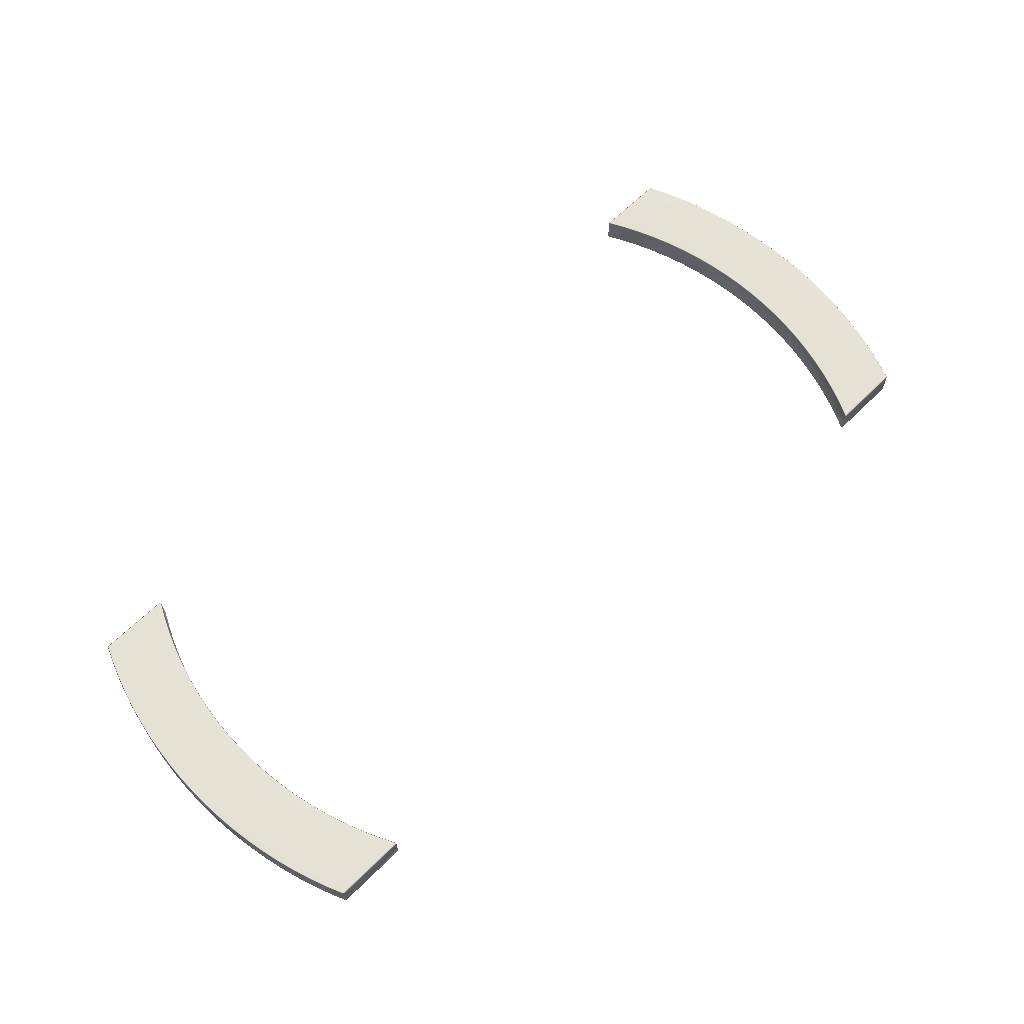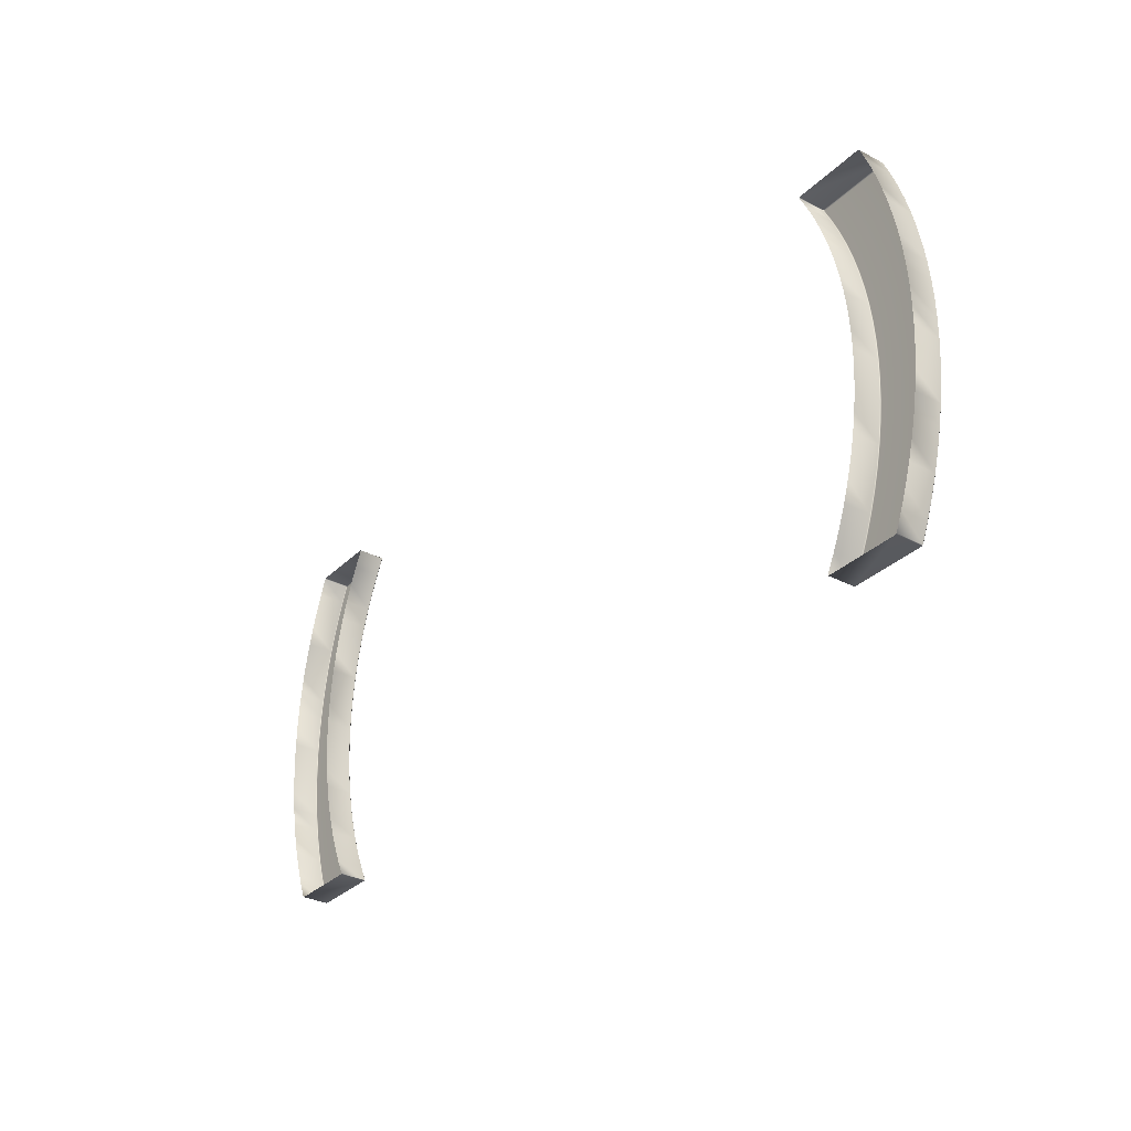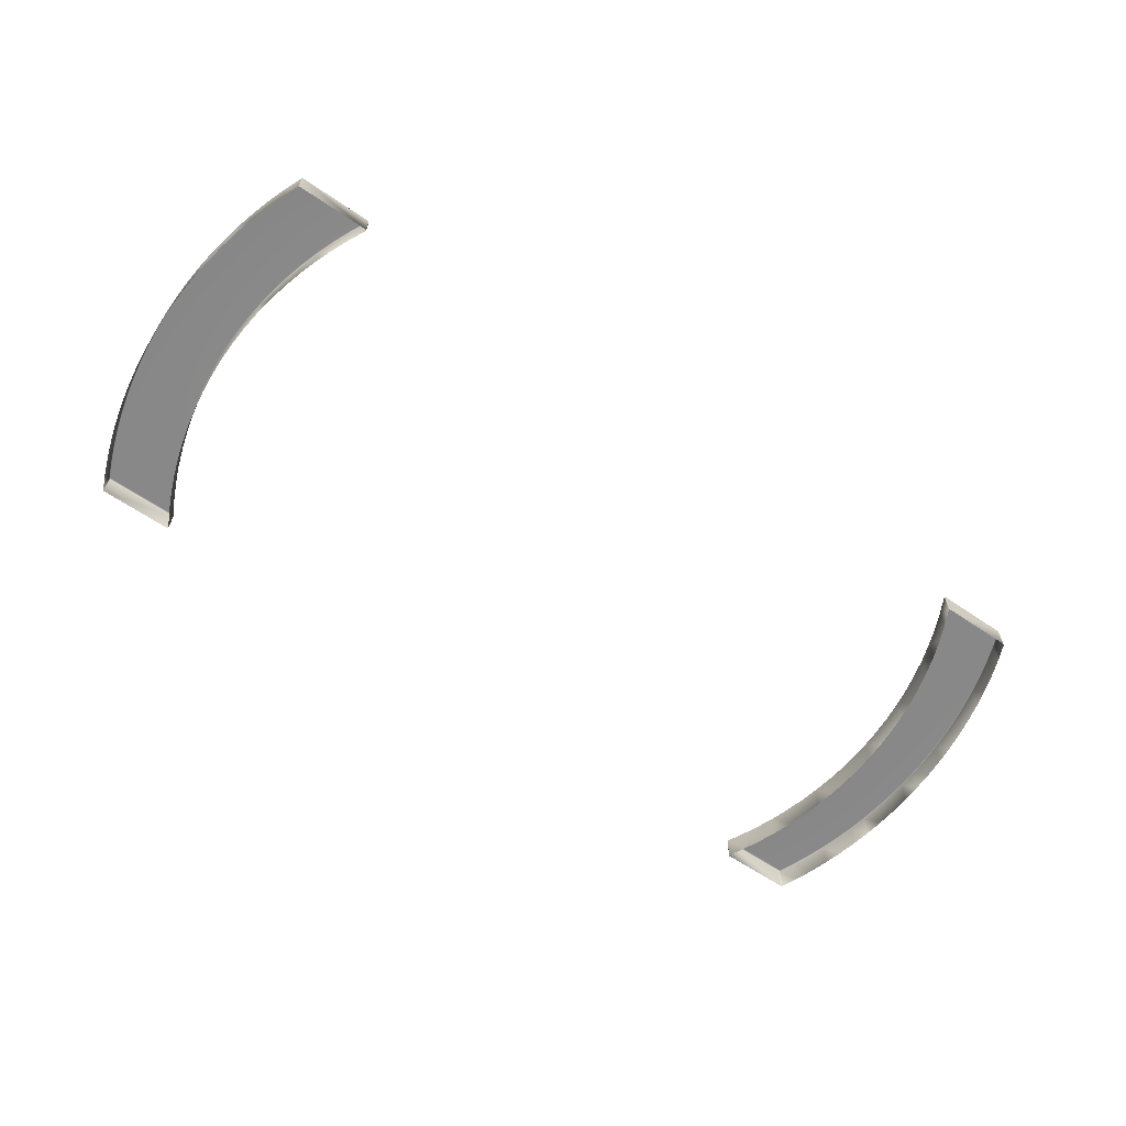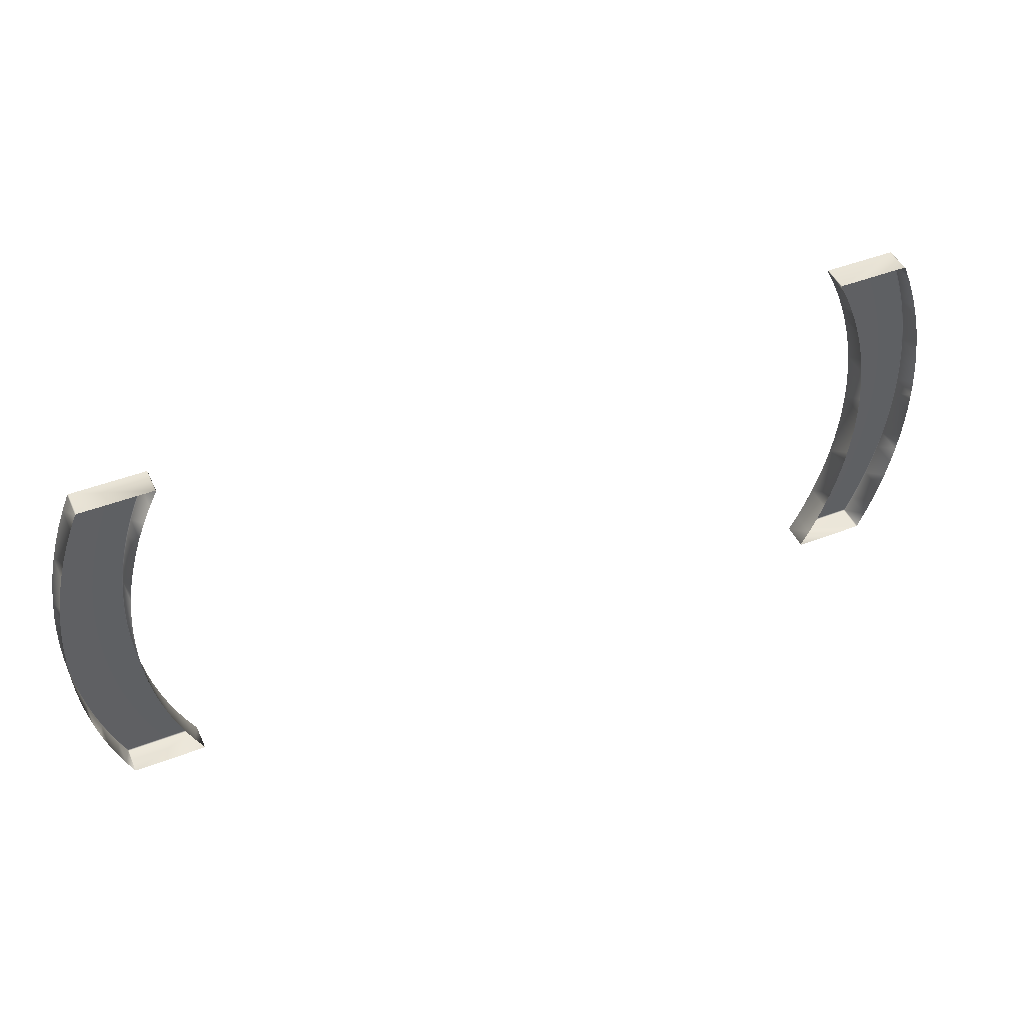
<metadata>
{"format":"obj","ext":"obj","renderer":"f3d","projection":"perspective","resolution":1024,"background":"white","views":[{"elev":64.5,"azim":-44.8,"up":"+Z"},{"elev":-31.5,"azim":-126.5,"up":"+Y"},{"elev":-62.8,"azim":145.3,"up":"+Z"},{"elev":45.9,"azim":156.1,"up":"+Y"}]}
</metadata>
<code>
g Lock
v 0.9679 -0.514 0.04217
v 0.9679 -0.514 -0.03182
v 0.9907 -0.4686 -0.03182
v 0.9907 -0.4686 0.04217
v 0.9907 -0.4686 0.04217
v 1.013 -0.4194 -0.03182
v 1.013 -0.4194 0.04217
v 1.032 -0.3692 -0.03182
v 1.032 -0.3692 0.04217
v 1.049 -0.3181 -0.03182
v 1.049 -0.3181 0.04217
v 1.063 -0.2663 -0.03182
v 1.063 -0.2663 0.04217
v 1.075 -0.2138 -0.03182
v 1.075 -0.2138 0.04217
v 1.084 -0.1608 -0.03182
v 1.084 -0.1608 0.04217
v 1.091 -0.1074 -0.03182
v 1.091 -0.1074 0.04217
v 1.095 -0.05378 -0.03182
v 1.095 -0.05378 0.04217
v 1.096 -4.398e-07 -0.03182
v 1.096 -4.398e-07 0.04217
v 1.095 0.05378 -0.03182
v 1.095 0.05378 0.04217
v 1.091 0.1074 -0.03182
v 1.091 0.1074 0.04217
v 1.084 0.1608 -0.03182
v 1.084 0.1608 0.04217
v 1.075 0.2138 -0.03182
v 1.075 0.2138 0.04217
v 1.063 0.2663 -0.03182
v 1.063 0.2663 0.04217
v 1.049 0.3181 -0.03182
v 1.049 0.3181 0.04217
v 1.032 0.3692 -0.03182
v 1.032 0.3692 0.04217
v 1.013 0.4194 -0.03182
v 1.013 0.4194 0.04217
v 0.9907 0.4686 -0.03182
v 0.9907 0.4686 0.04217
v 0.9679 0.514 -0.03182
v 1.093 0.1074 0.0445
v 1.087 0.1608 0.0445
v 1.078 0.2138 0.0445
v 1.066 0.2663 0.0445
v 1.051 0.3181 0.0445
v 1.035 0.3692 0.0445
v 1.015 0.4194 0.0445
v 1.097 0.05378 0.0445
v 1.099 -4.408e-07 0.0445
v 1.097 -0.05378 0.0445
v 1.093 -0.1074 0.0445
v 1.087 -0.1608 0.0445
v 1.078 -0.2138 0.0445
v 1.066 -0.2663 0.0445
v 1.051 -0.3181 0.0445
v 1.035 -0.3692 0.0445
v 1.015 -0.4194 0.0445
v 0.9934 -0.4686 0.0445
v 0.9719 -0.5114 0.0445
v 0.9679 -0.514 0.04217
v 1.258 -0.2138 0.0445
v 1.249 -0.2663 0.0445
v 1.236 -0.3181 0.0445
v 1.222 -0.3692 0.0445
v 1.206 -0.4194 0.0445
v 1.188 -0.4686 0.0445
v 1.17 -0.5117 0.0445
v 1.266 -0.1608 0.0445
v 1.272 -0.1074 0.0445
v 1.275 -0.05378 0.0445
v 1.276 -5.045e-07 0.0445
v 1.275 0.05378 0.0445
v 1.272 0.1074 0.0445
v 1.266 0.1608 0.0445
v 1.258 0.2138 0.0445
v 1.249 0.2663 0.0445
v 1.236 0.3181 0.0445
v 1.222 0.3692 0.0445
v 1.278 -5.055e-07 0.04217
v 1.277 0.05378 0.04217
v 1.274 0.1074 0.04217
v 1.268 0.1608 0.04217
v 1.261 0.2138 0.04217
v 1.251 0.2663 0.04217
v 1.239 0.3181 0.04217
v 1.277 -0.05378 0.04217
v 1.274 -0.1074 0.04217
v 1.268 -0.1608 0.04217
v 1.261 -0.2138 0.04217
v 1.251 -0.2663 0.04217
v 1.239 -0.3181 0.04217
v 1.225 -0.3692 0.04217
v 1.208 -0.4194 0.04217
v 1.19 -0.4686 0.04217
v 1.171 -0.5142 0.04217
v 1.166 -0.5141 0.0445
v 1.261 -0.2138 -0.03182
v 1.268 -0.1608 -0.03182
v 1.251 -0.2663 -0.03182
v 1.274 -0.1074 -0.03182
v 1.239 -0.3181 -0.03182
v 1.277 -0.05378 -0.03182
v 1.225 -0.3692 -0.03182
v 1.278 -5.055e-07 -0.03182
v 1.208 -0.4194 -0.03182
v 1.277 0.05378 -0.03182
v 1.19 -0.4686 -0.03182
v 1.274 0.1074 -0.03182
v 1.268 0.1608 -0.03182
v 1.261 0.2138 -0.03182
v 1.251 0.2663 -0.03182
v 1.239 0.3181 -0.03182
v 1.171 -0.5142 -0.03182
v 1.225 0.3692 -0.03182
v 1.168 -0.5166 0.04217
v 1.168 -0.5166 -0.03182
v 1.225 0.3692 0.04217
v 1.208 0.4194 -0.03182
v 0.9695 -0.5166 0.04217
v 0.9695 -0.5166 -0.03182
v 1.208 0.4194 0.04217
v 1.19 0.4686 -0.03182
v 1.206 0.4194 0.0445
v 0.9735 -0.5141 0.0445
v 0.9679 -0.514 -0.03182
v 1.19 0.4686 0.04217
v 1.171 0.5142 -0.03182
v 0.9934 0.4686 0.0445
v 1.188 0.4686 0.0445
v 1.171 0.5142 0.04217
v 1.168 0.5166 -0.03182
v 0.9679 0.514 0.04217
v 1.17 0.5117 0.0445
v 1.168 0.5166 0.04217
v 0.9695 0.5166 -0.03182
v 0.9719 0.5114 0.0445
v 0.9695 0.5166 0.04217
v 0.9735 0.5141 0.0445
v 1.166 0.5141 0.0445
v -1.171 0.5142 -0.03182
v -1.171 0.5142 0.04217
v -1.19 0.4686 0.04217
v -1.19 0.4686 -0.03182
v -1.208 0.4194 0.04217
v -1.208 0.4194 -0.03182
v -1.225 0.3692 0.04217
v -1.225 0.3692 -0.03182
v -1.208 0.4194 0.04217
v -1.239 0.3181 0.04217
v -1.239 0.3181 -0.03182
v -1.251 0.2663 0.04217
v -1.251 0.2663 -0.03182
v -1.261 0.2138 0.04217
v -1.261 0.2138 -0.03182
v -1.268 0.1608 0.04217
v -1.268 0.1608 -0.03182
v -1.274 0.1074 0.04217
v -1.274 0.1074 -0.03182
v -1.277 0.05378 0.04217
v -1.277 0.05378 -0.03182
v -1.278 -5.055e-07 0.04217
v -1.278 -5.055e-07 -0.03182
v -1.277 -0.05378 0.04217
v -1.277 -0.05378 -0.03182
v -1.274 -0.1074 0.04217
v -1.274 -0.1074 -0.03182
v -1.268 -0.1608 0.04217
v -1.268 -0.1608 -0.03182
v -1.261 -0.2138 0.04217
v -1.261 -0.2138 -0.03182
v -1.251 -0.2663 0.04217
v -1.251 -0.2663 -0.03182
v -1.239 -0.3181 0.04217
v -1.239 -0.3181 -0.03182
v -1.225 -0.3692 0.04217
v -1.225 -0.3692 -0.03182
v -1.208 -0.4194 0.04217
v -1.208 -0.4194 -0.03182
v -1.19 -0.4686 0.04217
v -1.19 -0.4686 -0.03182
v -1.171 -0.5142 0.04217
v -1.171 -0.5142 -0.03182
v -1.168 -0.5166 0.04217
v -1.168 -0.5166 -0.03182
v -0.9695 -0.5166 0.04217
v -0.9695 -0.5166 -0.03182
v -1.166 -0.5141 0.0445
v -0.9679 -0.514 0.04217
v -0.9679 -0.514 -0.03182
v -0.9907 -0.4686 -0.03182
v -0.9907 -0.4686 0.04217
v -1.013 -0.4194 -0.03182
v -0.9719 -0.5114 0.0445
v -0.9735 -0.5141 0.0445
v -1.17 -0.5117 0.0445
v -1.013 -0.4194 0.04217
v -1.032 -0.3692 -0.03182
v -0.9934 -0.4686 0.0445
v -1.188 -0.4686 0.0445
v -1.032 -0.3692 0.04217
v -1.049 -0.3181 -0.03182
v -1.015 -0.4194 0.0445
v -1.206 -0.4194 0.0445
v -1.049 -0.3181 0.04217
v -1.063 -0.2663 -0.03182
v -1.035 -0.3692 0.0445
v -1.222 -0.3692 0.0445
v -1.063 -0.2663 0.04217
v -1.075 -0.2138 -0.03182
v -1.051 -0.3181 0.0445
v -1.236 -0.3181 0.0445
v -1.075 -0.2138 0.04217
v -1.084 -0.1608 -0.03182
v -1.066 -0.2663 0.0445
v -1.249 -0.2663 0.0445
v -1.084 -0.1608 0.04217
v -1.091 -0.1074 -0.03182
v -1.078 -0.2138 0.0445
v -1.258 -0.2138 0.0445
v -1.091 -0.1074 0.04217
v -1.095 -0.05378 -0.03182
v -1.087 -0.1608 0.0445
v -1.266 -0.1608 0.0445
v -1.095 -0.05378 0.04217
v -1.096 -4.398e-07 -0.03182
v -1.093 -0.1074 0.0445
v -1.272 -0.1074 0.0445
v -1.096 -4.398e-07 0.04217
v -1.095 0.05378 -0.03182
v -1.097 -0.05378 0.0445
v -1.275 -0.05378 0.0445
v -1.095 0.05378 0.04217
v -1.091 0.1074 -0.03182
v -1.099 -4.408e-07 0.0445
v -1.276 -5.045e-07 0.0445
v -1.091 0.1074 0.04217
v -1.084 0.1608 -0.03182
v -1.097 0.05378 0.0445
v -1.275 0.05378 0.0445
v -1.084 0.1608 0.04217
v -1.075 0.2138 -0.03182
v -1.093 0.1074 0.0445
v -1.272 0.1074 0.0445
v -1.075 0.2138 0.04217
v -1.063 0.2663 -0.03182
v -1.087 0.1608 0.0445
v -1.266 0.1608 0.0445
v -1.063 0.2663 0.04217
v -1.049 0.3181 -0.03182
v -1.078 0.2138 0.0445
v -1.258 0.2138 0.0445
v -1.049 0.3181 0.04217
v -1.032 0.3692 -0.03182
v -1.066 0.2663 0.0445
v -1.249 0.2663 0.0445
v -1.032 0.3692 0.04217
v -1.013 0.4194 -0.03182
v -1.051 0.3181 0.0445
v -1.236 0.3181 0.0445
v -1.013 0.4194 0.04217
v -0.9907 0.4686 -0.03182
v -1.035 0.3692 0.0445
v -1.222 0.3692 0.0445
v -0.9907 0.4686 0.04217
v -0.9679 0.514 -0.03182
v -0.9679 0.514 0.04217
v -1.015 0.4194 0.0445
v -1.206 0.4194 0.0445
v -0.9934 0.4686 0.0445
v -1.188 0.4686 0.0445
v -1.19 0.4686 0.04217
v -0.9719 0.5114 0.0445
v -1.17 0.5117 0.0445
v -1.171 0.5142 0.04217
v -0.9735 0.5141 0.0445
v -0.9695 0.5166 0.04217
v -0.9679 0.514 -0.03182
v -0.9695 0.5166 -0.03182
v -1.168 0.5166 0.04217
v -1.168 0.5166 -0.03182
v -1.171 0.5142 -0.03182
v -1.166 0.5141 0.0445
g Lock_0
f 3 2 1
f 4 3 1
f 6 3 5
f 7 6 5
f 8 6 7
f 9 8 7
f 10 8 9
f 11 10 9
f 12 10 11
f 13 12 11
f 14 12 13
f 15 14 13
f 16 14 15
f 17 16 15
f 18 16 17
f 19 18 17
f 20 18 19
f 21 20 19
f 22 20 21
f 23 22 21
f 24 22 23
f 25 24 23
f 26 24 25
f 27 26 25
f 28 26 27
f 29 28 27
f 30 28 29
f 31 30 29
f 32 30 31
f 33 32 31
f 34 32 33
f 35 34 33
f 36 34 35
f 37 36 35
f 38 36 37
f 39 38 37
f 40 38 39
f 41 40 39
f 42 40 41
f 29 27 43
f 31 29 44
f 44 29 43
f 33 31 45
f 45 31 44
f 35 33 46
f 46 33 45
f 37 35 47
f 47 35 46
f 39 37 48
f 48 37 47
f 41 39 49
f 49 39 48
f 43 27 50
f 27 25 50
f 50 25 51
f 25 23 51
f 51 23 52
f 23 21 52
f 52 21 53
f 21 19 53
f 53 19 54
f 19 17 54
f 54 17 55
f 17 15 55
f 55 15 56
f 15 13 56
f 56 13 57
f 13 11 57
f 57 11 58
f 11 9 58
f 58 9 59
f 9 7 59
f 59 7 60
f 7 5 60
f 60 5 61
f 5 62 61
f 55 63 54
f 56 64 55
f 64 63 55
f 57 65 56
f 65 64 56
f 58 66 57
f 66 65 57
f 59 67 58
f 67 66 58
f 60 68 59
f 68 67 59
f 61 69 60
f 69 68 60
f 63 70 54
f 54 70 53
f 70 71 53
f 53 71 52
f 71 72 52
f 52 72 51
f 72 73 51
f 51 73 50
f 73 74 50
f 50 74 43
f 74 75 43
f 43 75 44
f 75 76 44
f 44 76 45
f 76 77 45
f 45 77 46
f 77 78 46
f 46 78 47
f 78 79 47
f 47 79 48
f 79 80 48
f 48 80 49
f 74 73 81
f 75 74 82
f 82 74 81
f 76 75 83
f 83 75 82
f 77 76 84
f 84 76 83
f 78 77 85
f 85 77 84
f 79 78 86
f 86 78 85
f 80 79 87
f 87 79 86
f 81 73 88
f 73 72 88
f 88 72 89
f 72 71 89
f 89 71 90
f 71 70 90
f 90 70 91
f 70 63 91
f 91 63 92
f 63 64 92
f 92 64 93
f 64 65 93
f 93 65 94
f 65 66 94
f 94 66 95
f 66 67 95
f 95 67 96
f 67 68 96
f 96 68 97
f 68 69 97
f 97 69 98
f 98 69 61
f 91 92 99
f 91 99 100
f 92 101 99
f 90 91 100
f 92 93 101
f 90 100 102
f 93 103 101
f 89 90 102
f 93 94 103
f 89 102 104
f 94 105 103
f 88 89 104
f 94 95 105
f 88 104 106
f 95 107 105
f 81 88 106
f 95 96 107
f 81 106 108
f 96 109 107
f 82 81 108
f 82 108 110
f 83 82 110
f 83 110 111
f 84 83 111
f 84 111 112
f 85 84 112
f 85 112 113
f 86 85 113
f 86 113 114
f 96 97 109
f 87 86 114
f 97 115 109
f 87 114 116
f 97 117 115
f 117 118 115
f 117 97 98
f 119 87 116
f 119 116 120
f 119 80 87
f 118 117 121
f 117 98 121
f 122 118 121
f 123 119 120
f 123 120 124
f 125 80 119
f 123 125 119
f 80 125 49
f 98 126 121
f 126 98 61
f 126 61 121
f 61 62 121
f 121 62 122
f 62 127 122
f 128 123 124
f 128 124 129
f 49 125 130
f 130 41 49
f 131 125 123
f 128 131 123
f 125 131 130
f 132 128 129
f 129 133 132
f 134 41 130
f 134 42 41
f 135 131 128
f 132 135 128
f 133 136 132
f 135 132 136
f 136 133 137
f 130 131 138
f 138 134 130
f 131 135 138
f 137 42 139
f 42 134 139
f 139 136 137
f 134 138 140
f 139 134 140
f 138 135 140
f 139 140 136
f 141 135 136
f 140 141 136
f 135 141 140
f 144 143 142
f 145 144 142
f 146 144 145
f 147 146 145
f 149 148 147
f 148 150 147
f 151 148 149
f 152 151 149
f 153 151 152
f 154 153 152
f 155 153 154
f 156 155 154
f 157 155 156
f 158 157 156
f 159 157 158
f 160 159 158
f 161 159 160
f 162 161 160
f 163 161 162
f 164 163 162
f 165 163 164
f 166 165 164
f 167 165 166
f 168 167 166
f 169 167 168
f 170 169 168
f 171 169 170
f 172 171 170
f 173 171 172
f 174 173 172
f 175 173 174
f 176 175 174
f 177 175 176
f 178 177 176
f 179 177 178
f 180 179 178
f 181 179 180
f 182 181 180
f 183 181 182
f 184 183 182
f 185 183 184
f 186 185 184
f 185 186 187
f 186 188 187
f 183 185 189
f 189 185 187
f 190 187 188
f 191 190 188
f 191 192 190
f 192 193 190
f 192 194 193
f 190 195 187
f 190 193 195
f 196 189 187
f 195 196 187
f 189 196 195
f 197 183 189
f 197 189 195
f 194 198 193
f 194 199 198
f 193 200 195
f 197 195 200
f 193 198 200
f 197 201 183
f 201 197 200
f 201 181 183
f 199 202 198
f 199 203 202
f 198 204 200
f 201 200 204
f 198 202 204
f 201 205 181
f 205 201 204
f 205 179 181
f 203 206 202
f 203 207 206
f 202 208 204
f 205 204 208
f 202 206 208
f 205 209 179
f 209 205 208
f 209 177 179
f 207 210 206
f 207 211 210
f 206 212 208
f 209 208 212
f 206 210 212
f 209 213 177
f 213 209 212
f 213 175 177
f 211 214 210
f 211 215 214
f 210 216 212
f 213 212 216
f 210 214 216
f 213 217 175
f 217 213 216
f 217 173 175
f 215 218 214
f 215 219 218
f 214 220 216
f 217 216 220
f 214 218 220
f 217 221 173
f 221 217 220
f 221 171 173
f 219 222 218
f 219 223 222
f 218 224 220
f 221 220 224
f 218 222 224
f 221 225 171
f 225 221 224
f 225 169 171
f 223 226 222
f 223 227 226
f 222 228 224
f 225 224 228
f 222 226 228
f 225 229 169
f 229 225 228
f 229 167 169
f 227 230 226
f 227 231 230
f 226 232 228
f 229 228 232
f 226 230 232
f 229 233 167
f 233 229 232
f 233 165 167
f 231 234 230
f 231 235 234
f 230 236 232
f 233 232 236
f 230 234 236
f 233 237 165
f 237 233 236
f 237 163 165
f 235 238 234
f 235 239 238
f 234 240 236
f 237 236 240
f 234 238 240
f 237 241 163
f 241 237 240
f 241 161 163
f 239 242 238
f 239 243 242
f 238 244 240
f 241 240 244
f 238 242 244
f 241 245 161
f 245 241 244
f 245 159 161
f 243 246 242
f 243 247 246
f 242 248 244
f 245 244 248
f 242 246 248
f 245 249 159
f 249 245 248
f 249 157 159
f 247 250 246
f 247 251 250
f 246 252 248
f 249 248 252
f 246 250 252
f 249 253 157
f 253 249 252
f 253 155 157
f 251 254 250
f 251 255 254
f 250 256 252
f 253 252 256
f 250 254 256
f 253 257 155
f 257 253 256
f 257 153 155
f 255 258 254
f 255 259 258
f 254 260 256
f 257 256 260
f 254 258 260
f 257 261 153
f 261 257 260
f 261 151 153
f 259 262 258
f 259 263 262
f 258 264 260
f 261 260 264
f 258 262 264
f 261 265 151
f 265 261 264
f 265 148 151
f 263 266 262
f 263 267 266
f 267 268 266
f 262 269 264
f 265 264 269
f 262 266 269
f 265 270 148
f 270 265 269
f 270 150 148
f 266 271 269
f 270 269 271
f 266 268 271
f 270 272 150
f 272 270 271
f 272 273 150
f 272 271 274
f 268 274 271
f 272 275 273
f 275 272 274
f 275 276 273
f 274 268 277
f 275 274 277
f 268 278 277
f 268 279 278
f 279 280 278
f 281 278 280
f 277 278 281
f 276 275 281
f 282 281 280
f 281 282 276
f 282 283 276
f 284 277 281
f 275 284 281
f 284 275 277

</code>
